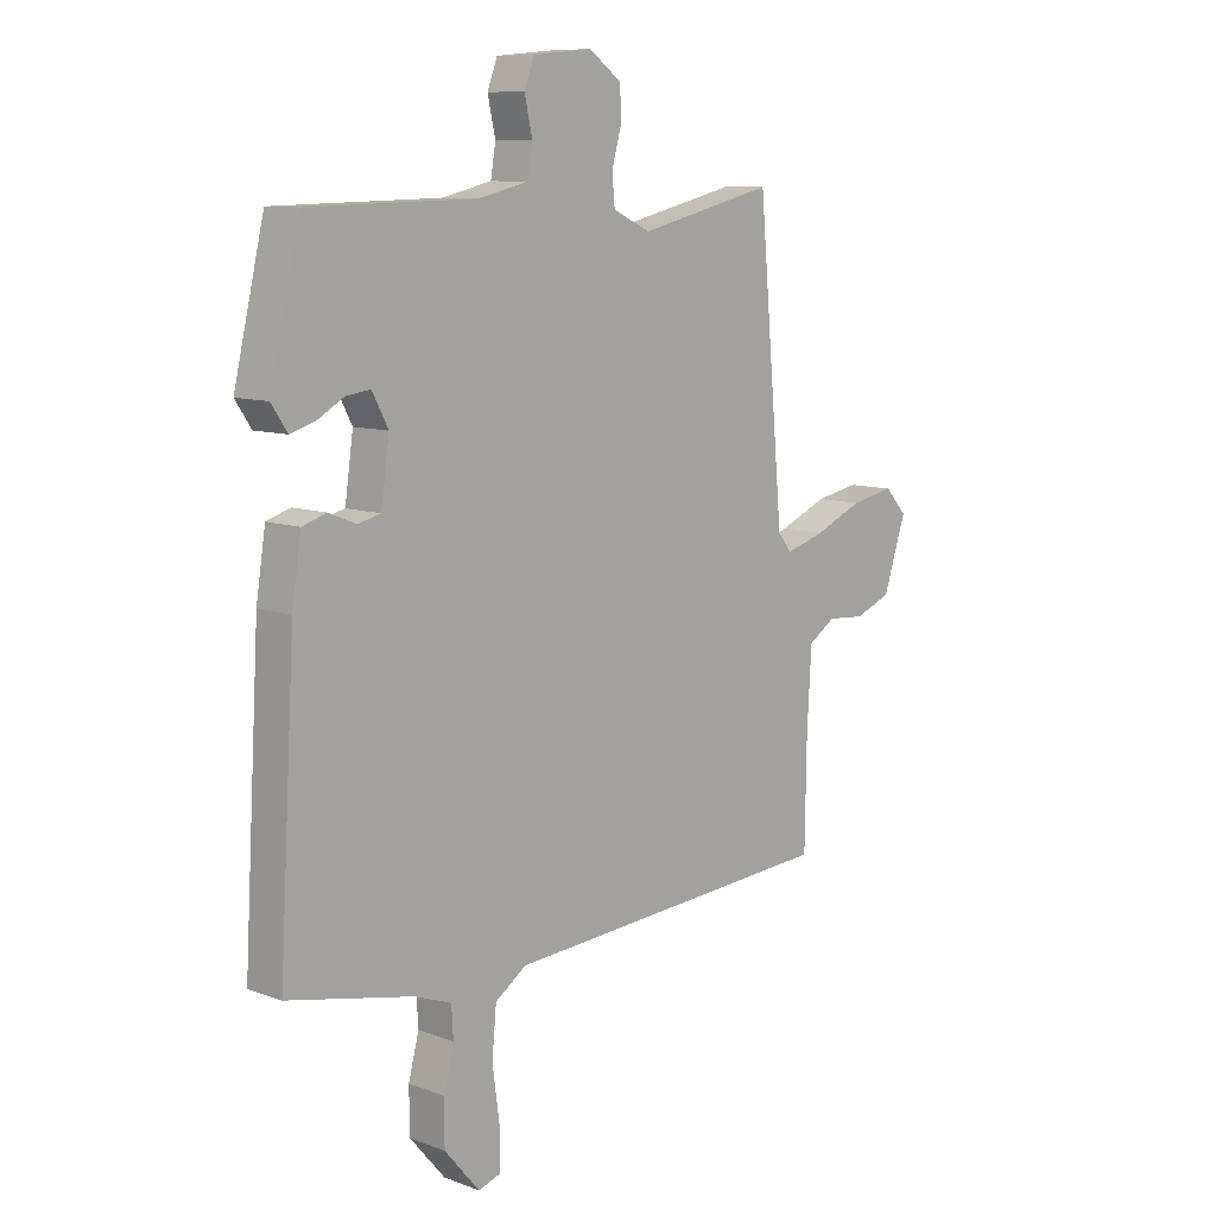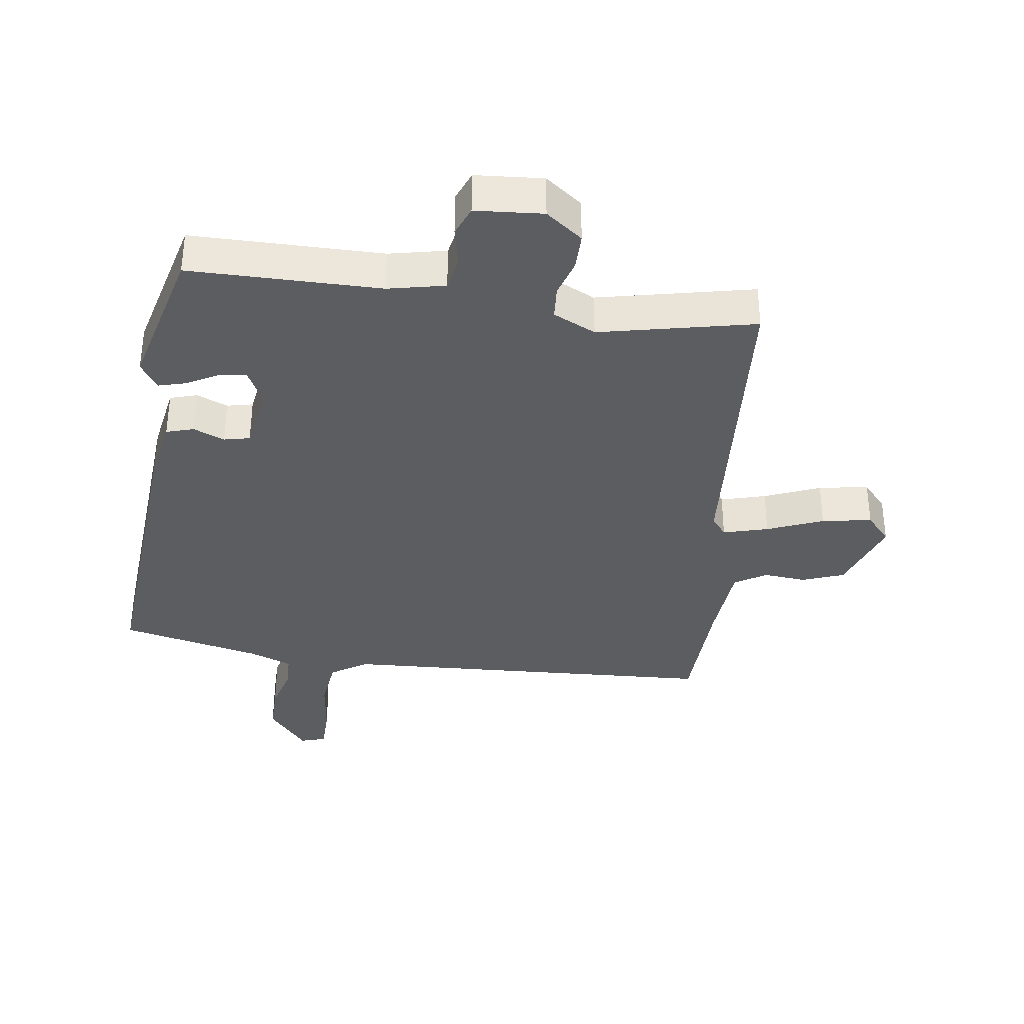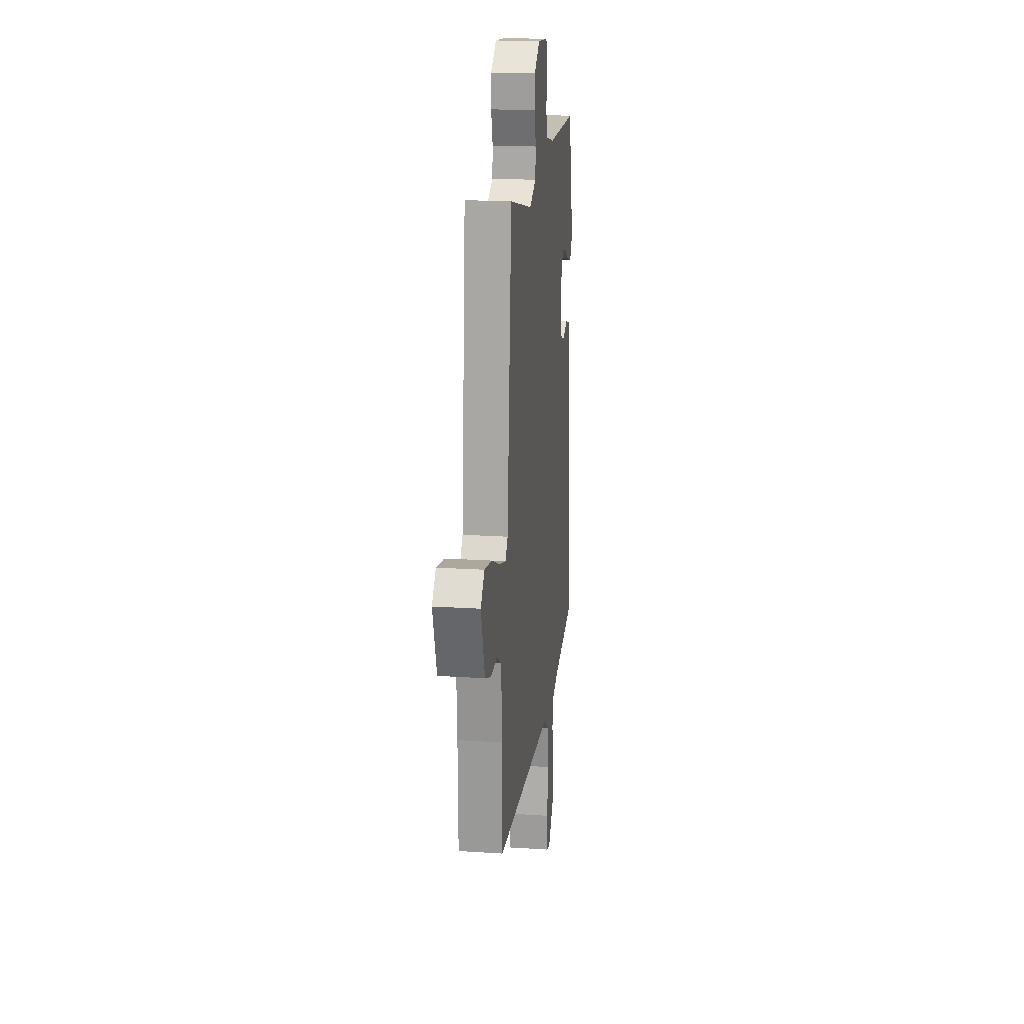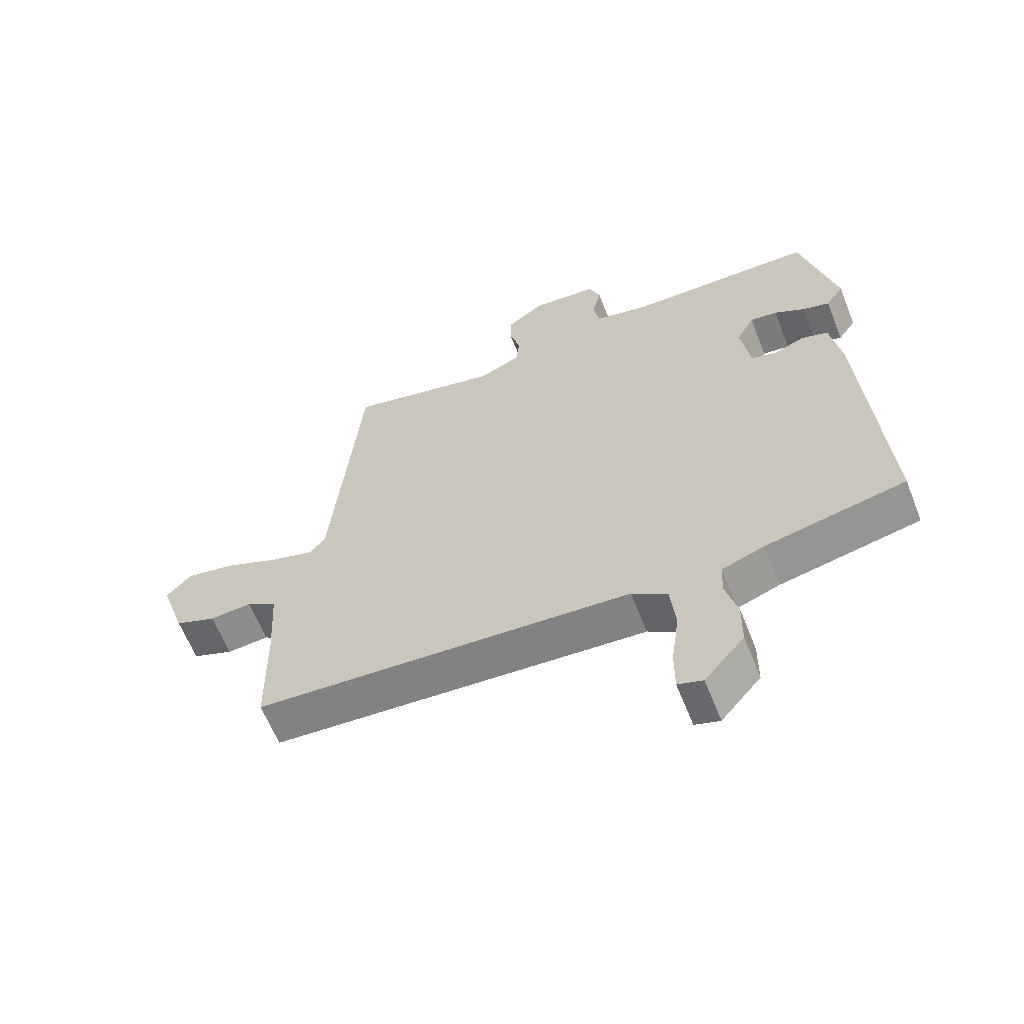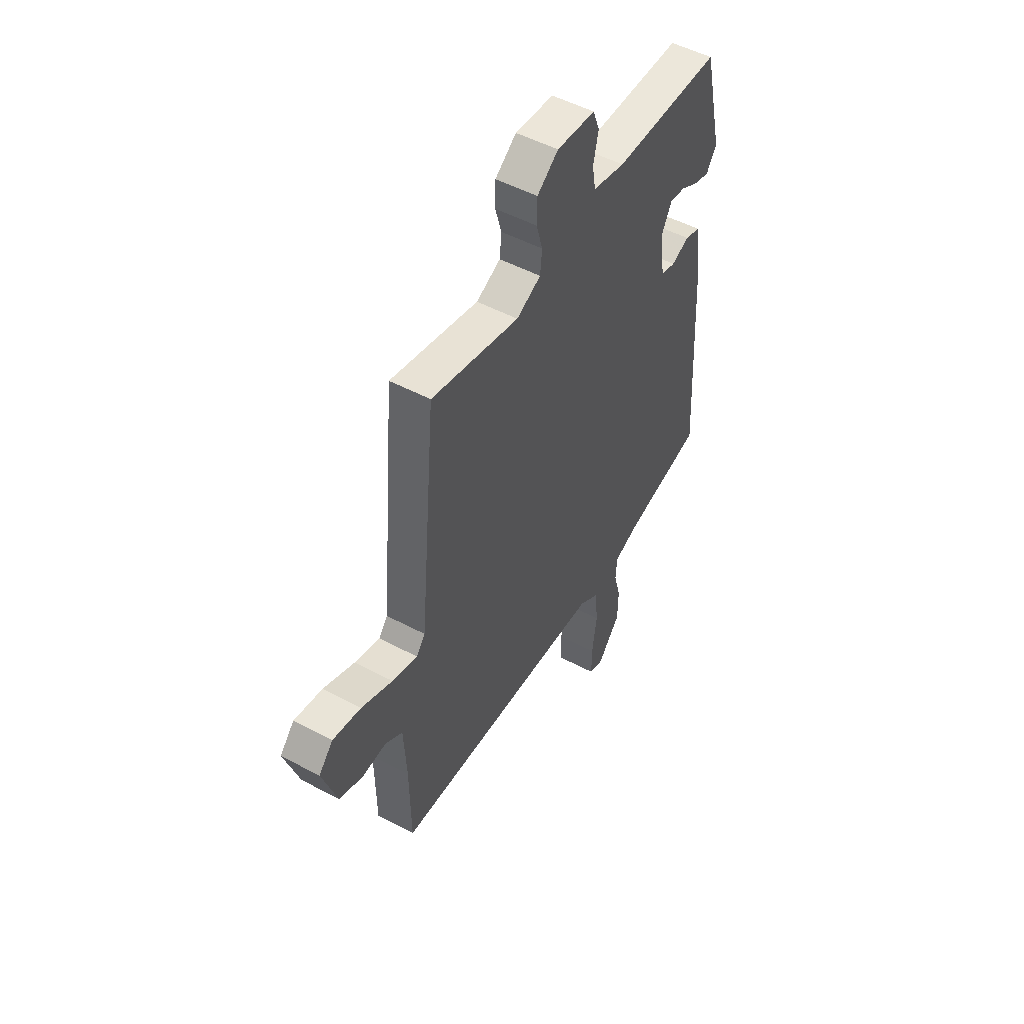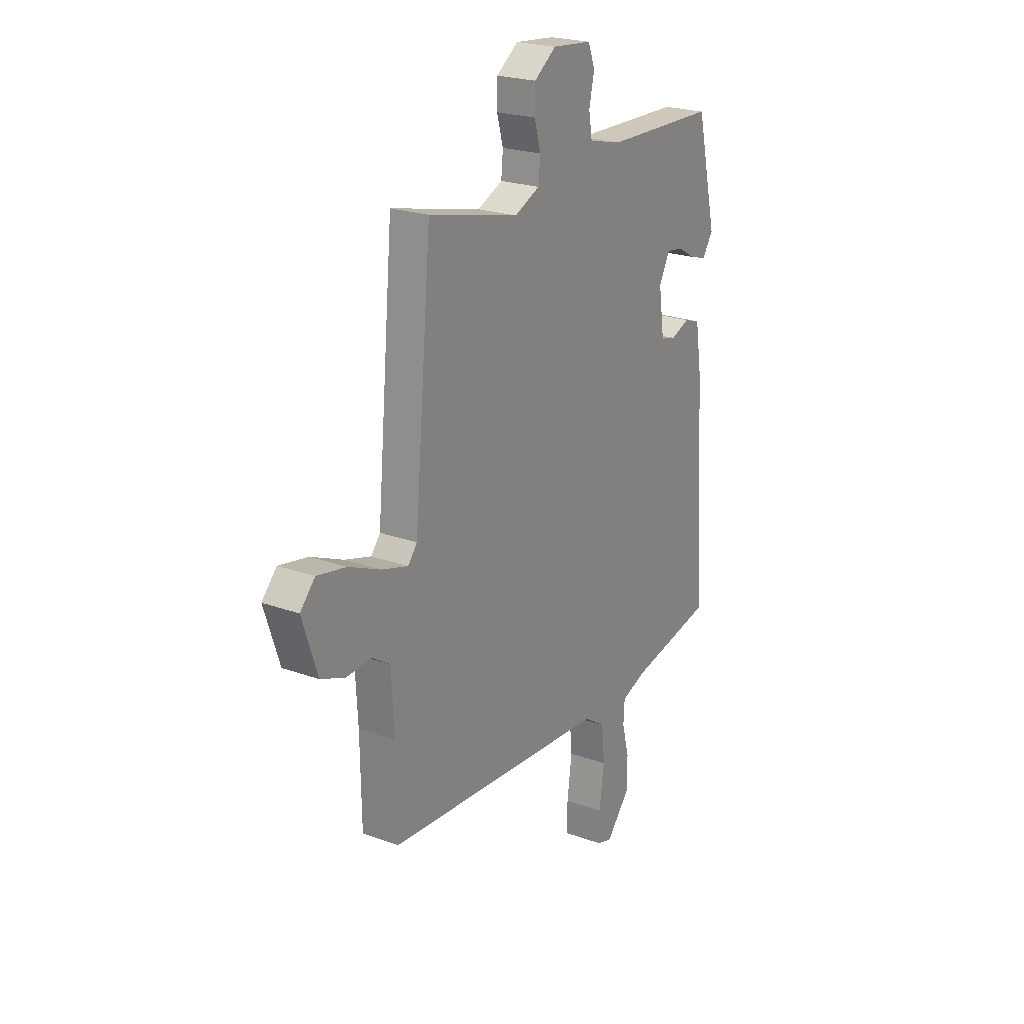
<metadata>
{"format":"obj","ext":"obj","renderer":"f3d","projection":"perspective","resolution":1024,"background":"white","views":[{"elev":9.7,"azim":-46.5,"up":"+Z"},{"elev":-35.8,"azim":-8.9,"up":"+Y"},{"elev":19.0,"azim":97.1,"up":"+Z"},{"elev":-62.8,"azim":-158.3,"up":"+Z"},{"elev":51.2,"azim":120.1,"up":"+Z"},{"elev":22.7,"azim":121.9,"up":"+Z"}]}
</metadata>
<code>
v -0.446 0.07 0.507
v -0.144 0.07 0.513
v -0.054 0.07 0.534
v -0.045 0.07 0.588
v -0.059 0.07 0.651
v -0.041 0.07 0.699
v 0.066 0.07 0.709
v 0.125 0.07 0.666
v 0.126 0.07 0.608
v 0.109 0.07 0.547
v 0.114 0.07 0.494
v 0.182 0.07 0.463
v 0.427 0.07 0.521
v 0.473 0.07 0.009
v 0.498 0.07 -0.022
v 0.569 0.07 -0.001
v 0.657 0.07 0.037
v 0.736 0.07 0.052
v 0.776 0.07 0.008
v 0.735 0.07 -0.116
v 0.669 0.07 -0.142
v 0.601 0.07 -0.137
v 0.552 0.07 -0.169
v 0.544 0.07 -0.305
v 0.541 0.07 -0.499
v -0.066 0.07 -0.541
v -0.123 0.07 -0.58
v -0.131 0.07 -0.664
v -0.118 0.07 -0.759
v -0.118 0.07 -0.83
v -0.158 0.07 -0.843
v -0.222 0.07 -0.768
v -0.223 0.07 -0.689
v -0.204 0.07 -0.617
v -0.207 0.07 -0.562
v -0.275 0.07 -0.537
v -0.501 0.07 -0.49
v -0.472 0.07 0.004
v -0.455 0.07 0.113
v -0.412 0.07 0.127
v -0.362 0.07 0.107
v -0.321 0.07 0.117
v -0.306 0.07 0.222
v -0.335 0.07 0.277
v -0.379 0.07 0.271
v -0.428 0.07 0.243
v -0.472 0.07 0.23
v -0.501 0.07 0.273
v -0.446 0 0.507
v -0.144 0 0.513
v -0.054 0 0.534
v -0.045 0 0.588
v -0.059 0 0.651
v -0.041 0 0.699
v 0.066 0 0.709
v 0.125 0 0.666
v 0.126 0 0.608
v 0.109 0 0.547
v 0.114 0 0.494
v 0.182 0 0.463
v 0.427 0 0.521
v 0.473 0 0.009
v 0.498 0 -0.022
v 0.569 0 -0.001
v 0.657 0 0.037
v 0.736 0 0.052
v 0.776 0 0.008
v 0.735 0 -0.116
v 0.669 0 -0.142
v 0.601 0 -0.137
v 0.552 0 -0.169
v 0.544 0 -0.305
v 0.541 0 -0.499
v -0.066 0 -0.541
v -0.123 0 -0.58
v -0.131 0 -0.664
v -0.118 0 -0.759
v -0.118 0 -0.83
v -0.158 0 -0.843
v -0.222 0 -0.768
v -0.223 0 -0.689
v -0.204 0 -0.617
v -0.207 0 -0.562
v -0.275 0 -0.537
v -0.501 0 -0.49
v -0.472 0 0.004
v -0.455 0 0.113
v -0.412 0 0.127
v -0.362 0 0.107
v -0.321 0 0.117
v -0.306 0 0.222
v -0.335 0 0.277
v -0.379 0 0.271
v -0.428 0 0.243
v -0.472 0 0.23
v -0.501 0 0.273
f 48 1 2
f 47 48 2
f 46 47 2
f 45 46 2
f 44 45 2 3
f 43 44 3
f 42 43 3
f 39 40 41
f 38 39 41
f 37 38 41
f 36 37 41
f 35 36 41 42
f 32 33 34
f 31 32 34
f 30 31 34
f 29 30 34
f 28 29 34
f 27 28 34 35
f 35 42 3
f 27 35 3
f 26 27 3
f 20 21 22
f 19 20 22
f 18 19 22
f 17 18 22
f 16 17 22
f 15 16 22 23
f 14 15 23 24
f 12 13 14
f 25 26 3
f 24 25 3
f 14 24 3
f 12 14 3
f 11 12 3
f 8 9 10
f 7 8 10
f 6 7 10
f 5 6 10
f 4 5 10
f 3 4 10 11
f 50 49 96
f 50 96 95
f 50 95 94
f 50 94 93
f 51 50 93 92
f 51 92 91
f 51 91 90
f 89 88 87
f 89 87 86
f 89 86 85
f 89 85 84
f 90 89 84 83
f 82 81 80
f 82 80 79
f 82 79 78
f 82 78 77
f 82 77 76
f 83 82 76 75
f 51 90 83
f 51 83 75
f 51 75 74
f 70 69 68
f 70 68 67
f 70 67 66
f 70 66 65
f 70 65 64
f 71 70 64 63
f 72 71 63 62
f 62 61 60
f 51 74 73
f 51 73 72
f 51 72 62
f 51 62 60
f 51 60 59
f 58 57 56
f 58 56 55
f 58 55 54
f 58 54 53
f 58 53 52
f 59 58 52 51
f 1 49 50 2
f 2 50 51 3
f 3 51 52 4
f 4 52 53 5
f 5 53 54 6
f 6 54 55 7
f 7 55 56 8
f 8 56 57 9
f 9 57 58 10
f 10 58 59 11
f 11 59 60 12
f 12 60 61 13
f 13 61 62 14
f 14 62 63 15
f 15 63 64 16
f 16 64 65 17
f 17 65 66 18
f 18 66 67 19
f 19 67 68 20
f 20 68 69 21
f 21 69 70 22
f 22 70 71 23
f 23 71 72 24
f 24 72 73 25
f 25 73 74 26
f 26 74 75 27
f 27 75 76 28
f 28 76 77 29
f 29 77 78 30
f 30 78 79 31
f 31 79 80 32
f 32 80 81 33
f 33 81 82 34
f 34 82 83 35
f 35 83 84 36
f 36 84 85 37
f 37 85 86 38
f 38 86 87 39
f 39 87 88 40
f 40 88 89 41
f 41 89 90 42
f 42 90 91 43
f 43 91 92 44
f 44 92 93 45
f 45 93 94 46
f 46 94 95 47
f 47 95 96 48
f 48 96 49 1

</code>
